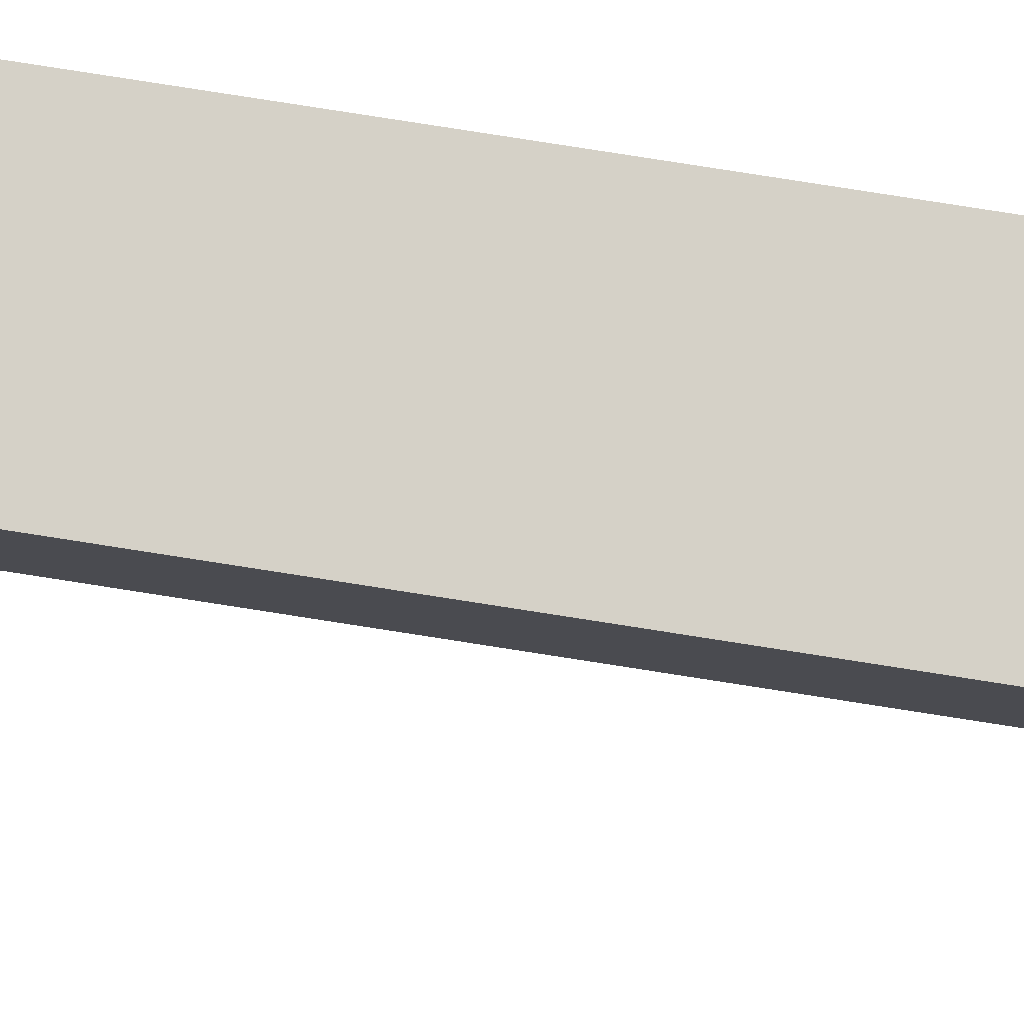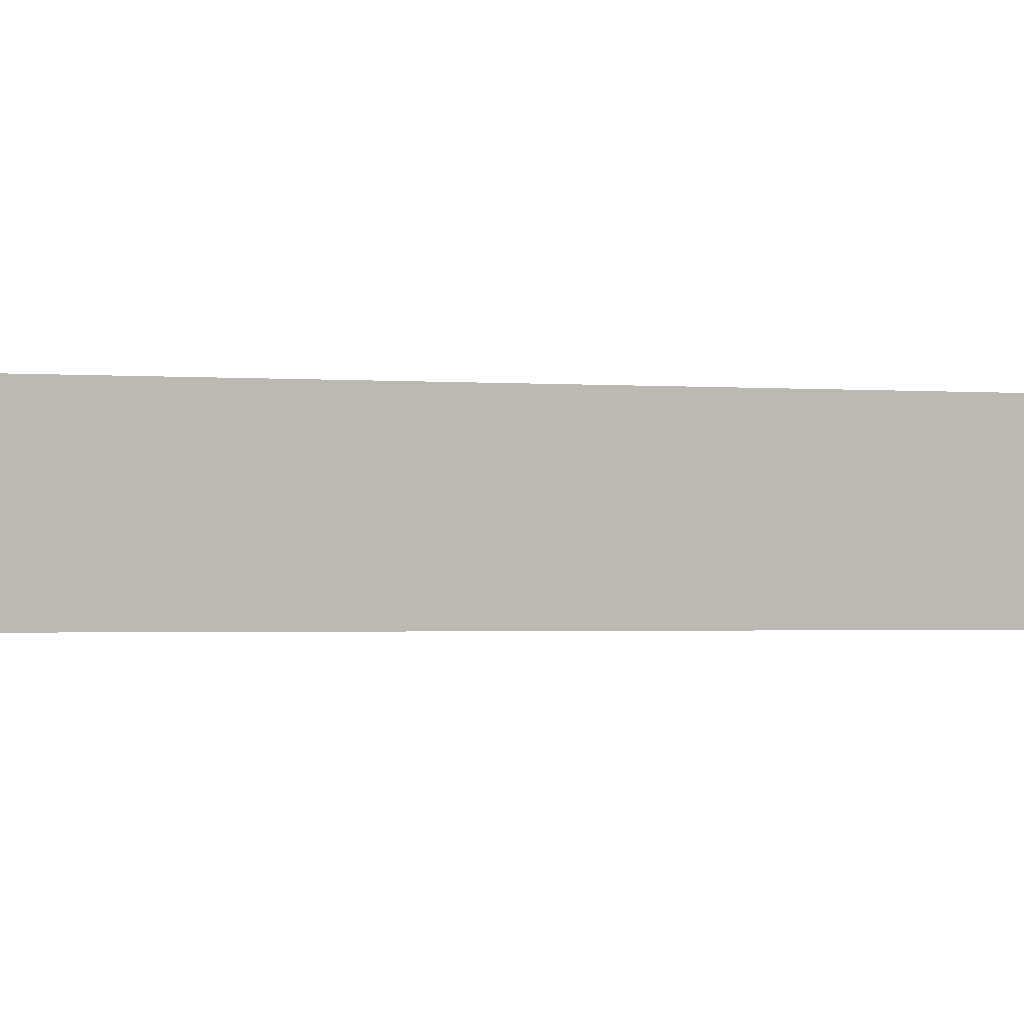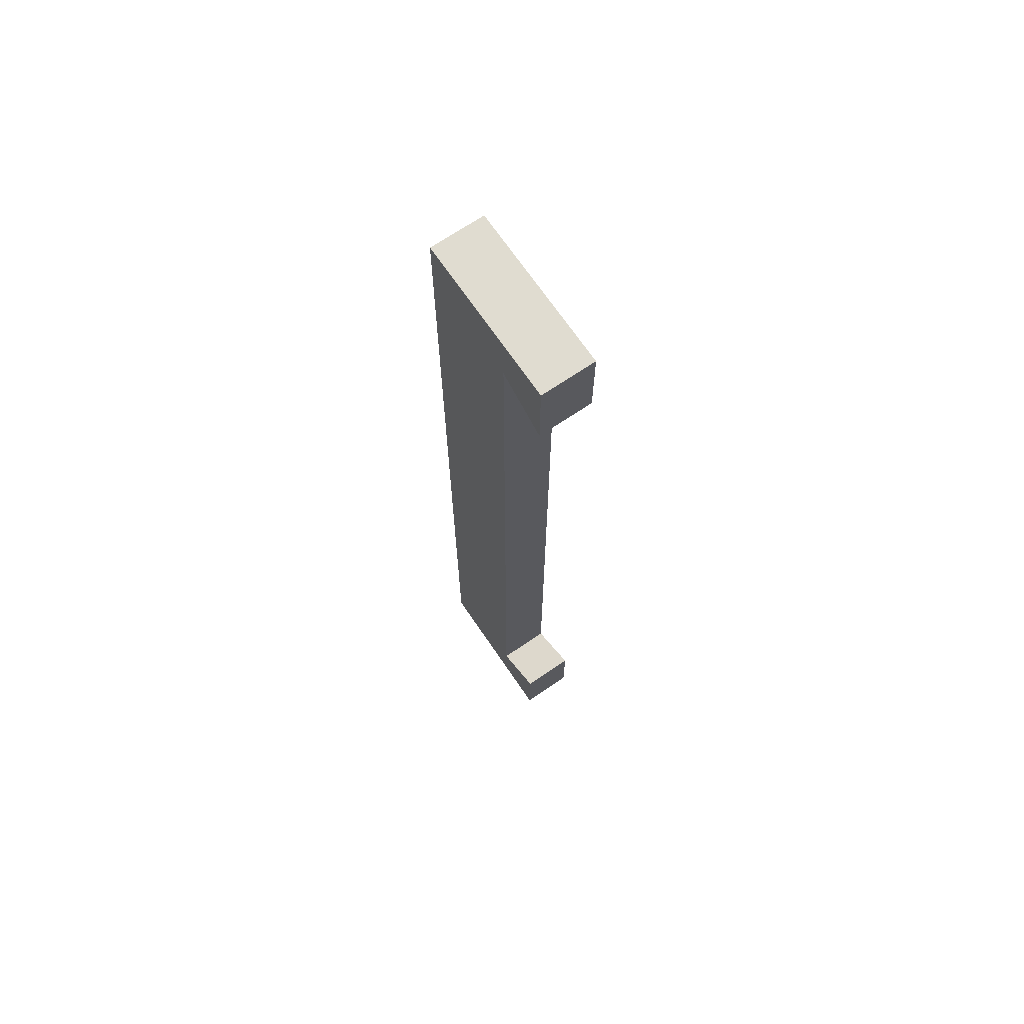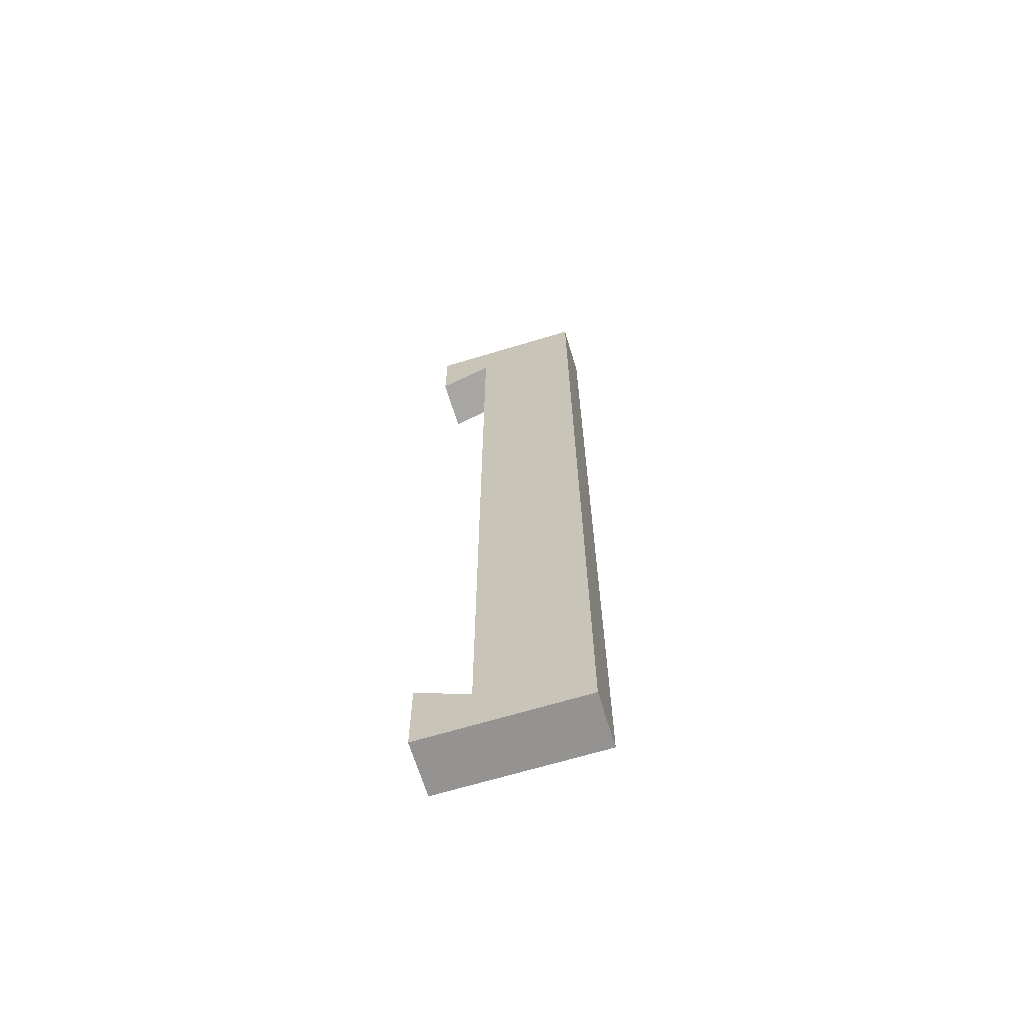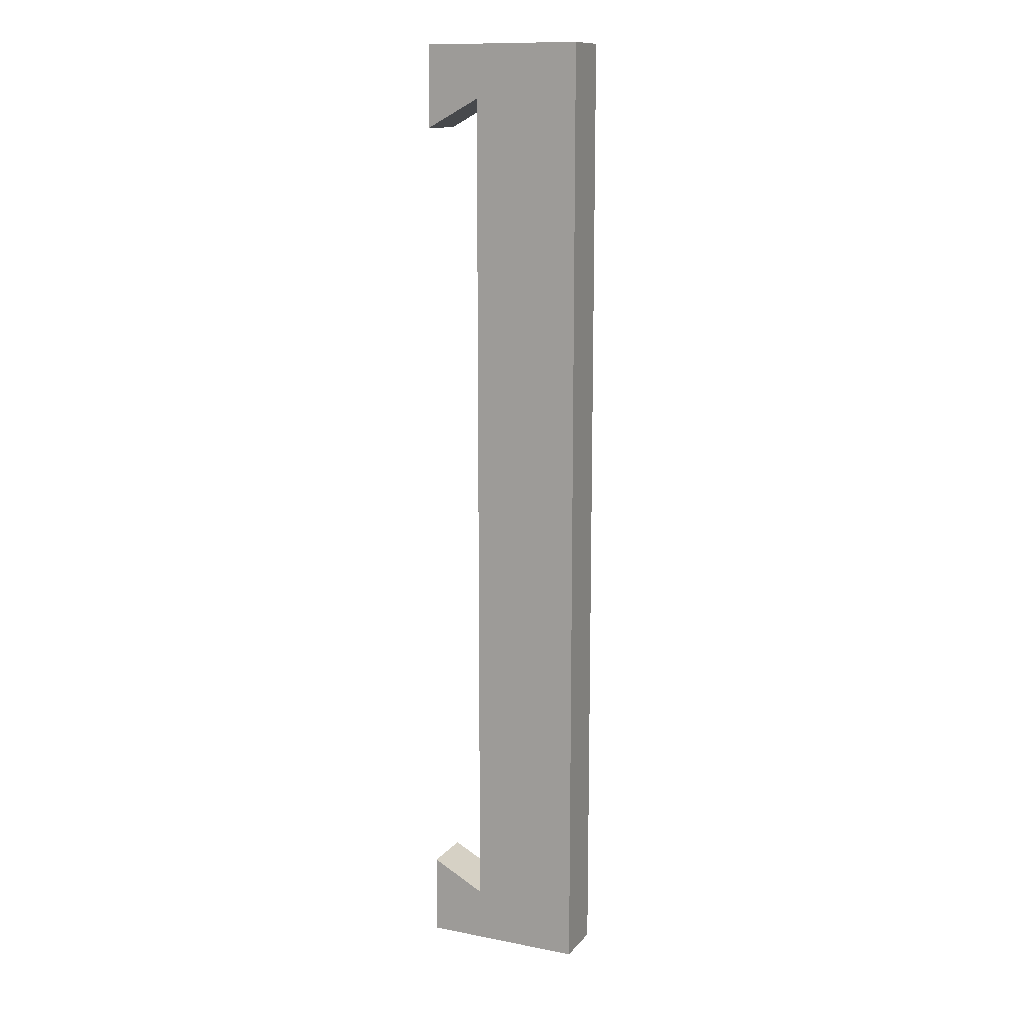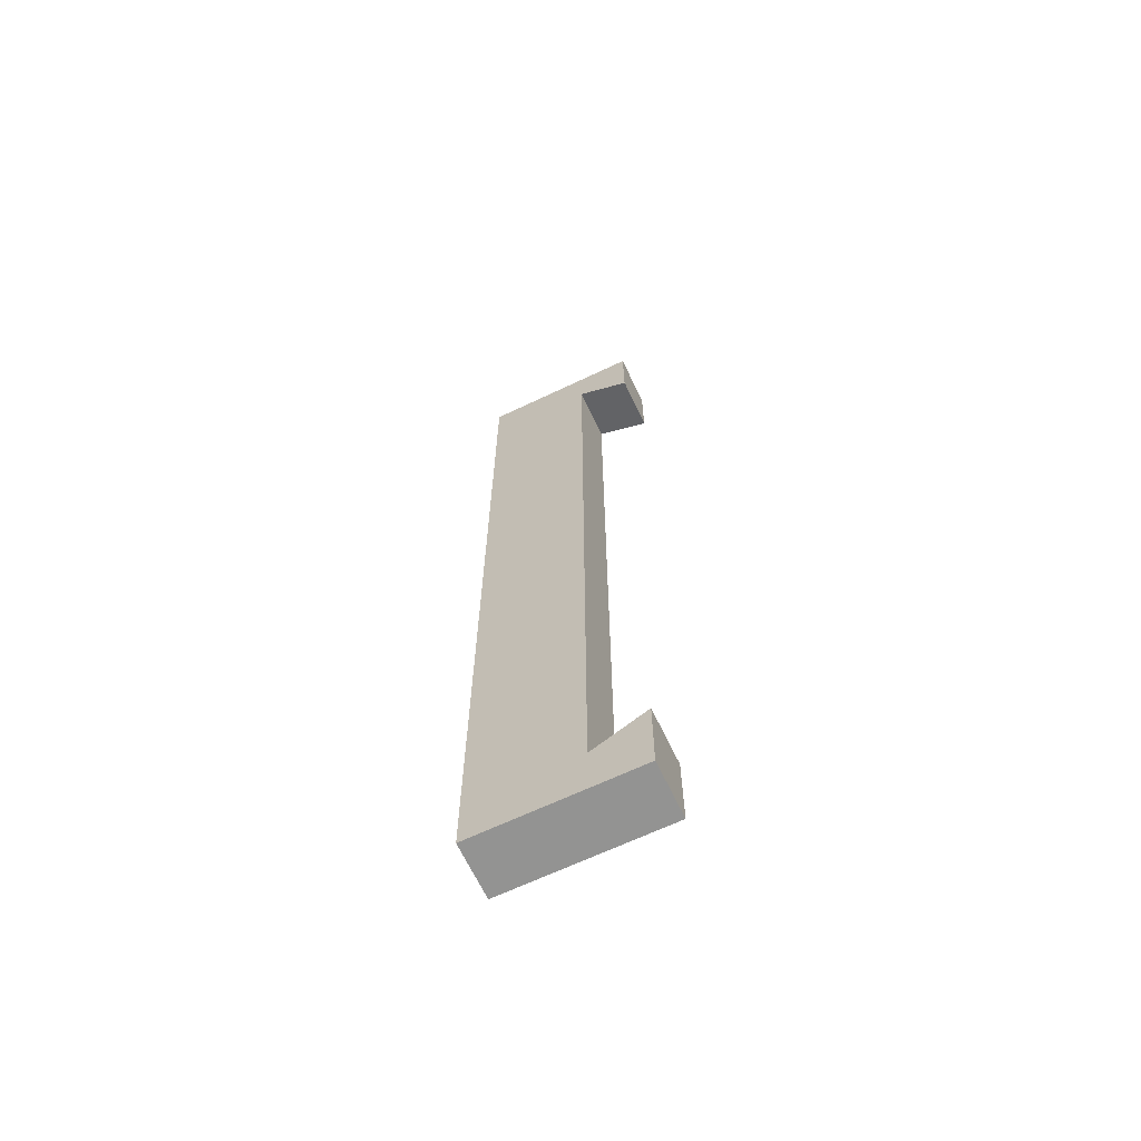
<metadata>
{"format":"obj","ext":"obj","renderer":"f3d","projection":"perspective","resolution":1024,"background":"white","views":[{"elev":79.1,"azim":-81.1,"up":"+Z"},{"elev":-0.6,"azim":53.6,"up":"+Z"},{"elev":69.5,"azim":-124.2,"up":"+Y"},{"elev":-66.8,"azim":16.9,"up":"+Y"},{"elev":12.5,"azim":24.2,"up":"+Y"},{"elev":-66.7,"azim":-154.6,"up":"+Y"}]}
</metadata>
<code>
g Body3
v 6 -9 0
v 9 -9 0
v 9 -9 1
v 6 -9 1
v 6 -7.467 0
v 6 -7.467 1
v 7 -8 0
v 7 -8 1
v 7 8 0
v 7 8 1
v 6 7.467 0
v 6 7.467 1
v 6 9 0
v 6 9 1
v 9 9 0
v 9 9 1
f 1 2 4
f 4 2 3
f 5 1 6
f 6 1 4
f 7 5 8
f 8 5 6
f 9 7 10
f 10 7 8
f 11 9 12
f 12 9 10
f 13 11 14
f 14 11 12
f 15 13 16
f 16 13 14
f 2 15 3
f 3 15 16
f 16 10 3
f 3 10 8
f 3 8 4
f 4 8 6
f 16 14 10
f 10 14 12
f 13 15 9
f 9 15 2
f 9 2 7
f 7 2 1
f 7 1 5
f 9 11 13

</code>
